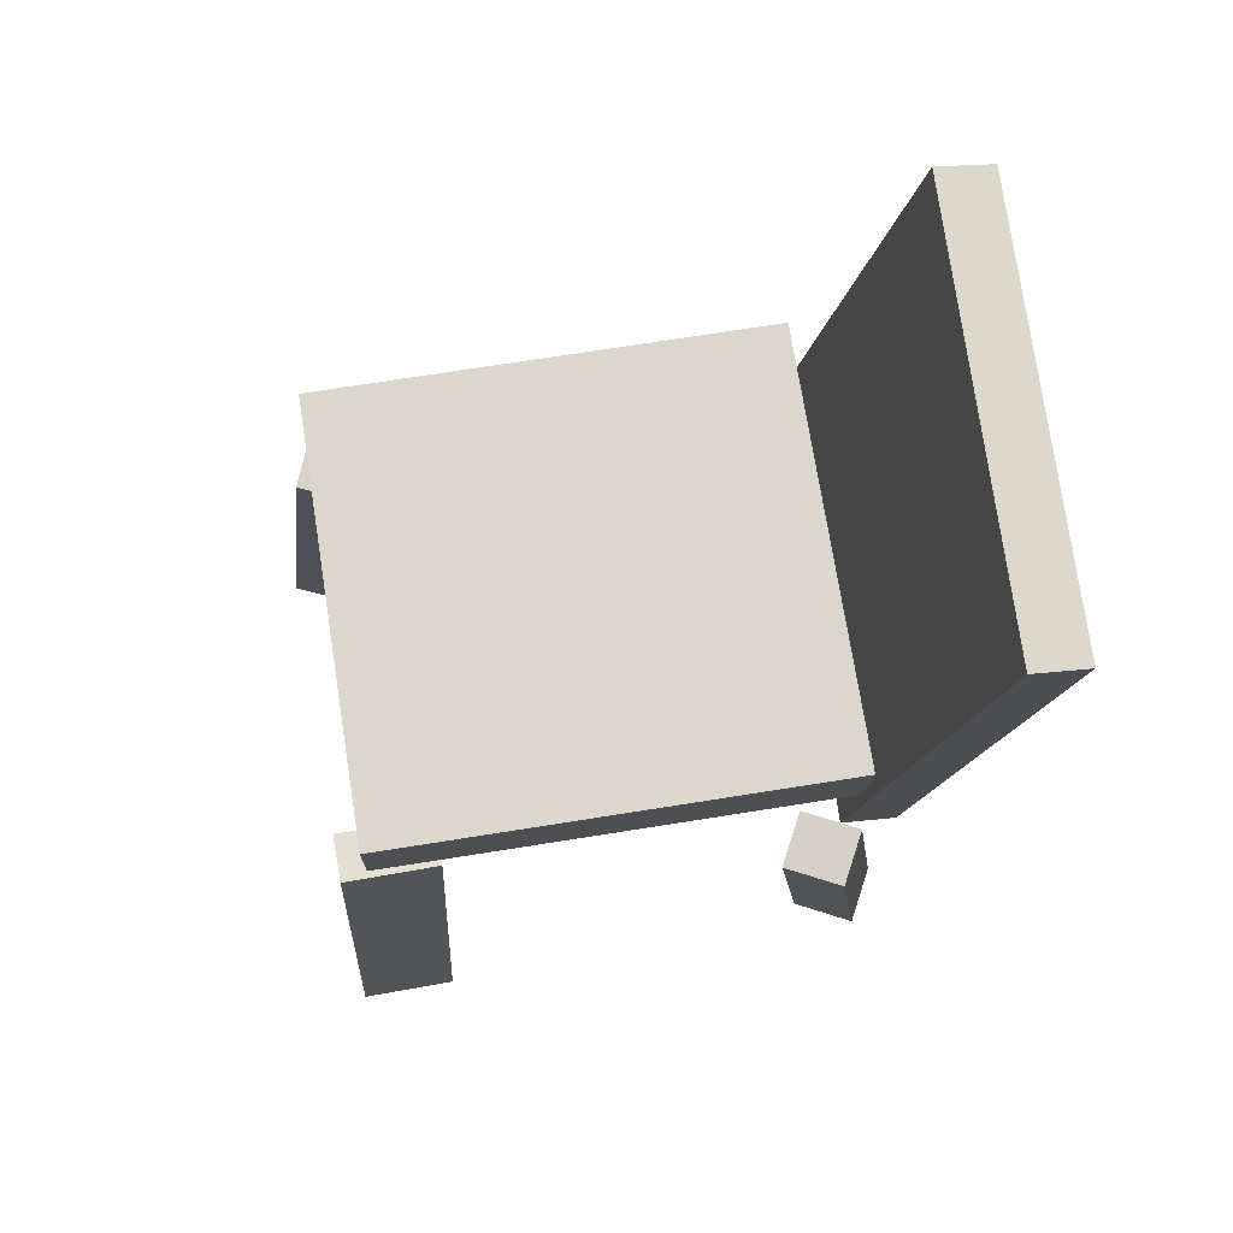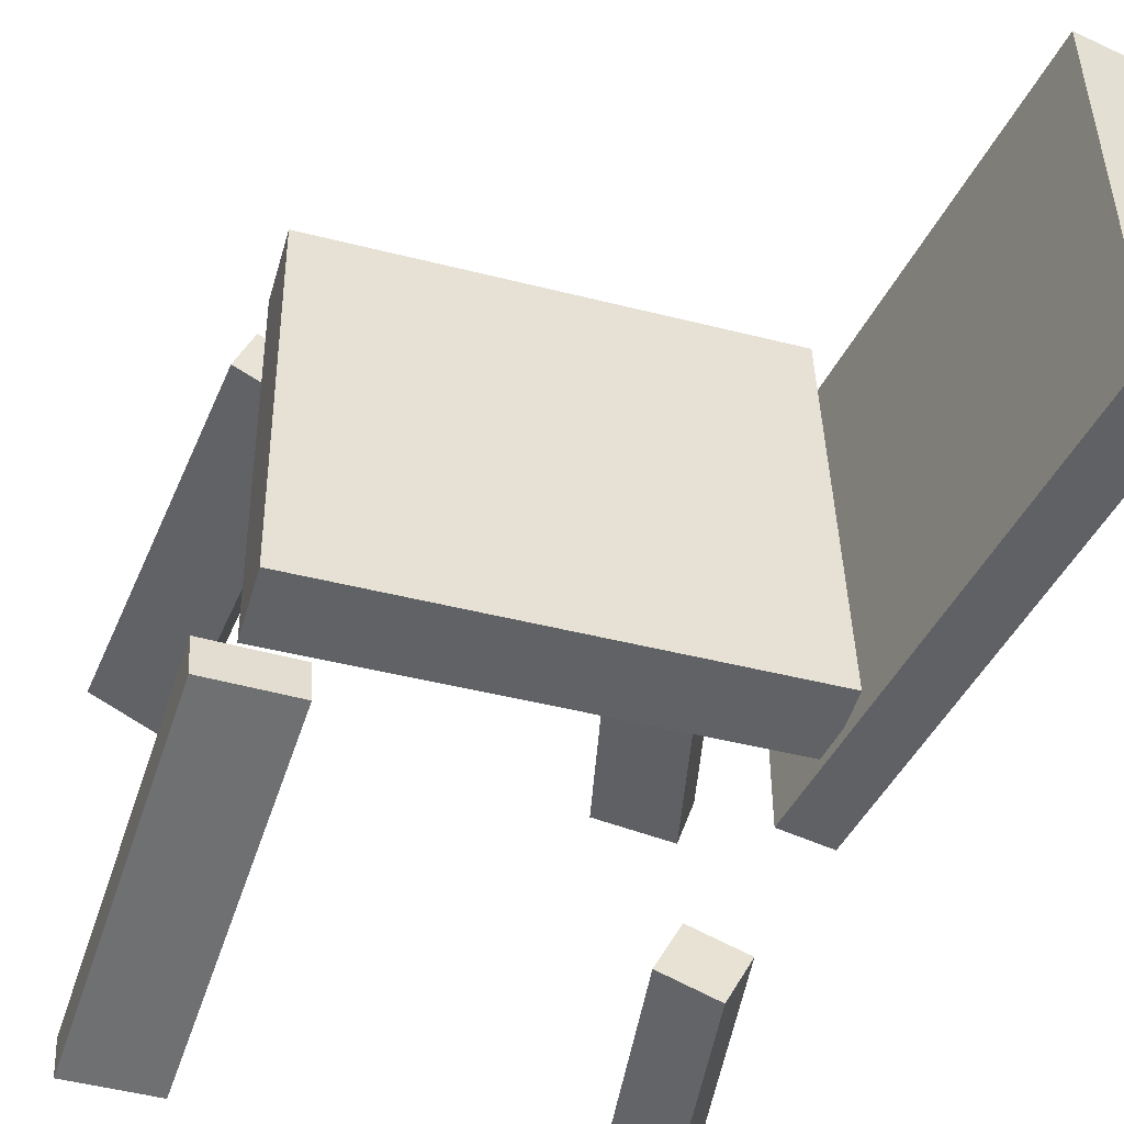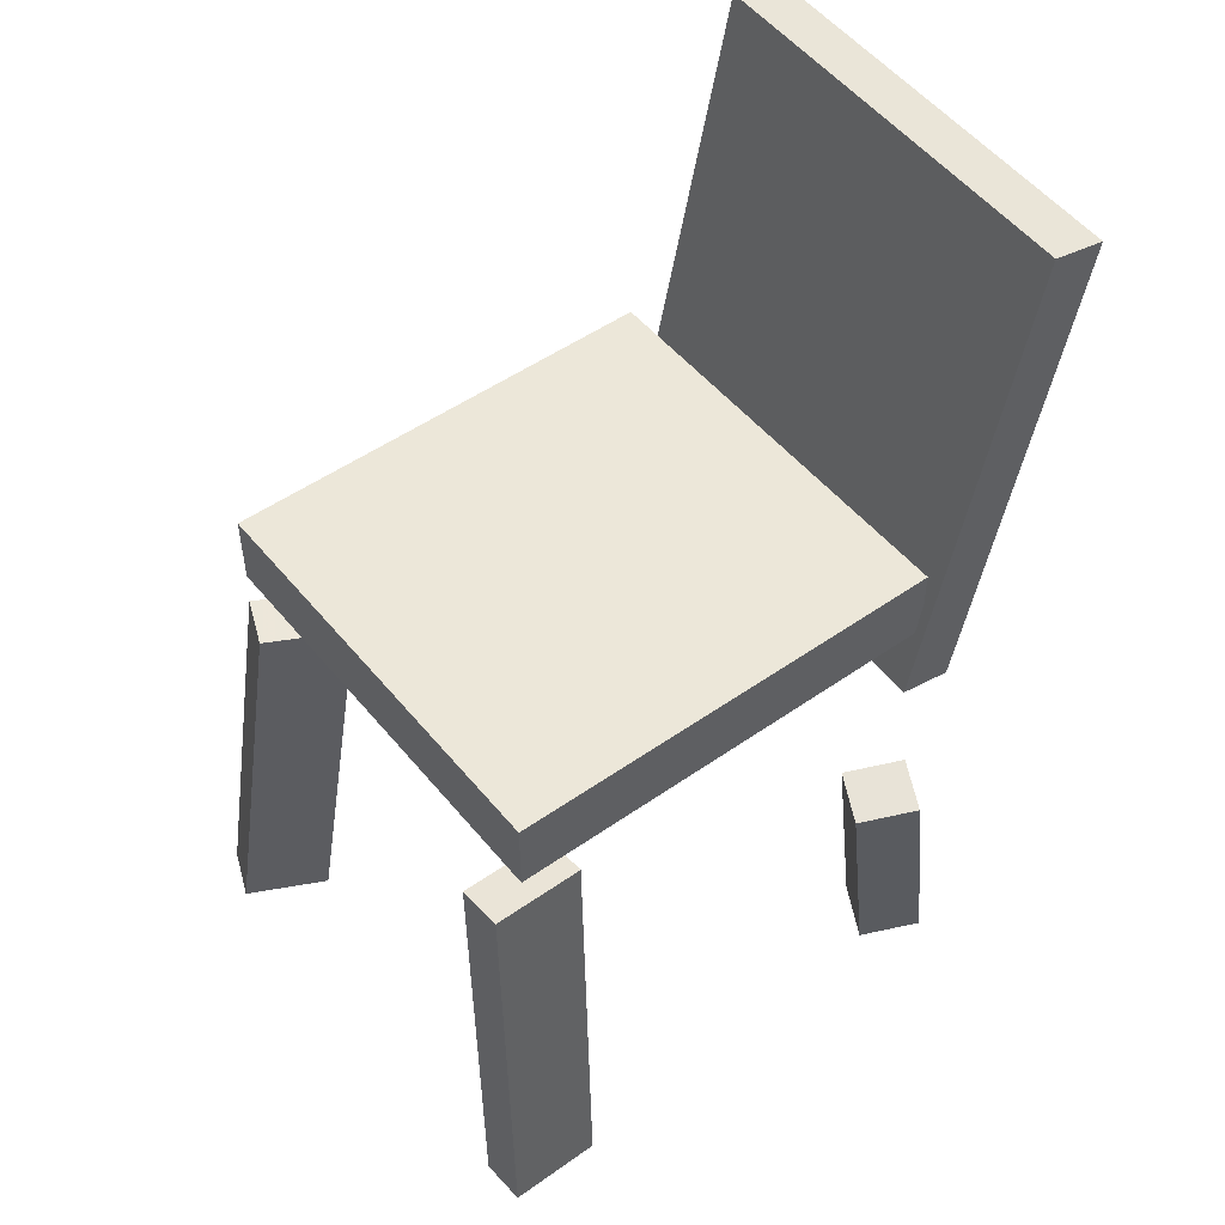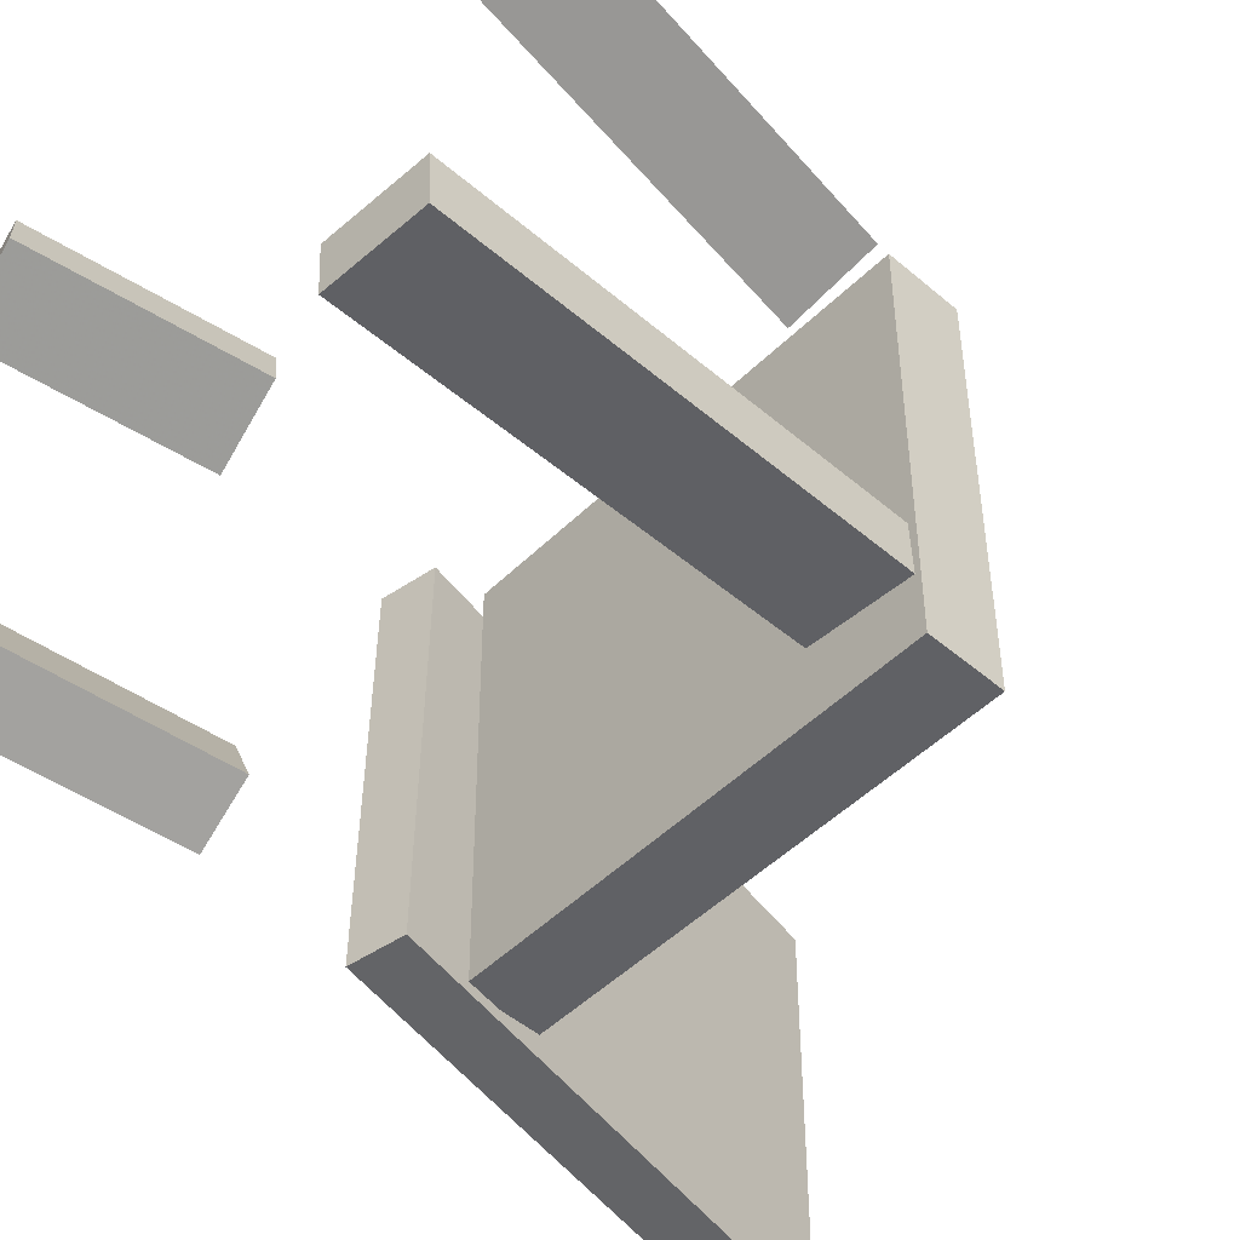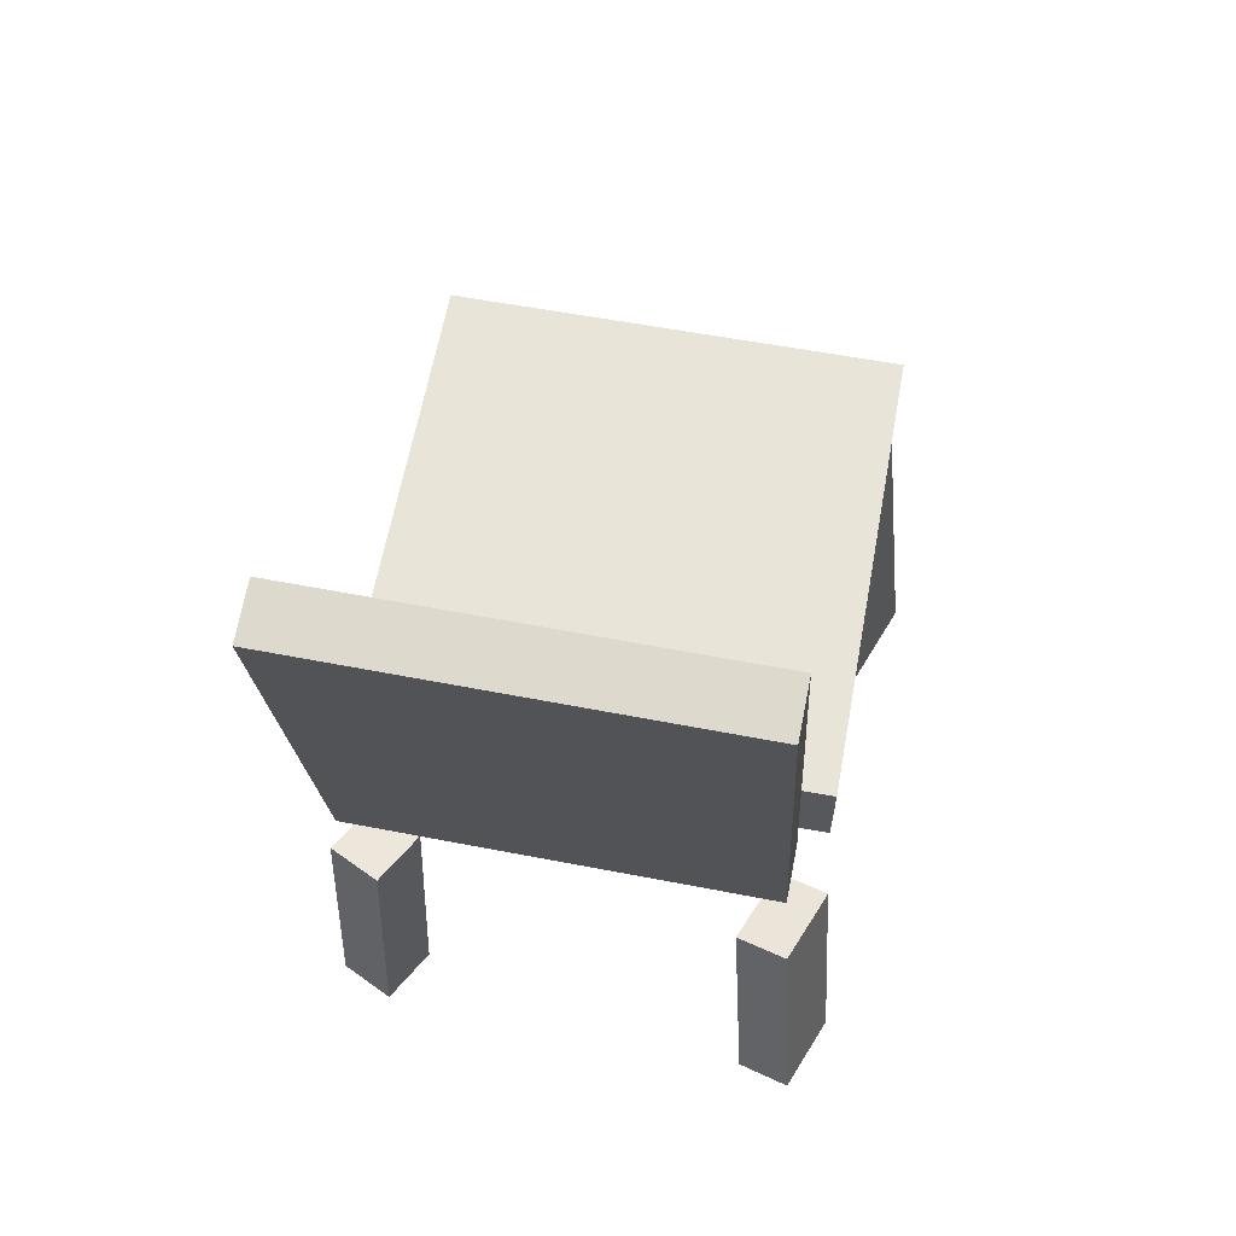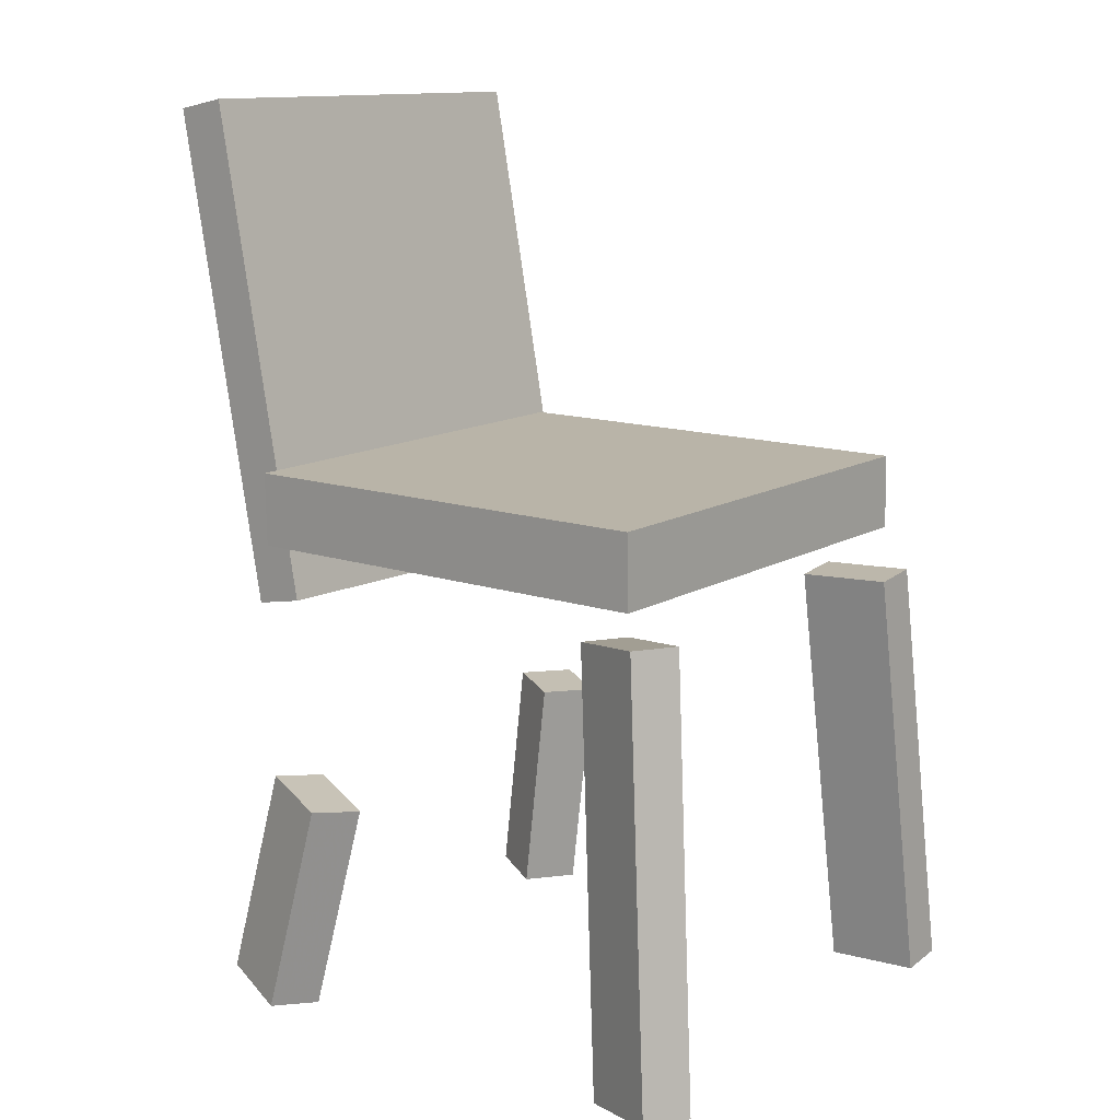
<metadata>
{"format":"obj","ext":"obj","renderer":"f3d","projection":"perspective","resolution":1024,"background":"white","views":[{"elev":73.8,"azim":172.1,"up":"+Y"},{"elev":-50.0,"azim":164.1,"up":"+Z"},{"elev":51.0,"azim":143.5,"up":"+Y"},{"elev":-50.9,"azim":47.3,"up":"+Z"},{"elev":60.2,"azim":-78.6,"up":"+Y"},{"elev":13.1,"azim":40.1,"up":"+Y"}]}
</metadata>
<code>
v 0.2126 0.02681 -0.1728
v 0.2196 0.02253 0.1816
v -0.1591 0.02452 -0.1655
v -0.1522 0.02023 0.1889
v 0.2122 0.08728 -0.1721
v 0.2192 0.08299 0.1824
v -0.1595 0.08498 -0.1648
v -0.1525 0.0807 0.1896
f 1.0 7.0 5.0
f 1.0 3.0 7.0
f 1.0 4.0 3.0
f 1.0 2.0 4.0
f 3.0 8.0 7.0
f 3.0 4.0 8.0
f 5.0 7.0 8.0
f 5.0 8.0 6.0
f 1.0 5.0 6.0
f 1.0 6.0 2.0
f 2.0 6.0 8.0
f 2.0 8.0 4.0
v 0.2078 -0.3701 0.147
v 0.193 -0.3684 0.1861
v 0.1686 -0.01707 0.1165
v 0.1538 -0.01534 0.1555
v 0.2754 -0.3604 0.1723
v 0.2606 -0.3587 0.2113
v 0.2362 -0.007379 0.1418
v 0.2214 -0.00565 0.1808
f 9.0 15.0 13.0
f 9.0 11.0 15.0
f 9.0 12.0 11.0
f 9.0 10.0 12.0
f 11.0 16.0 15.0
f 11.0 12.0 16.0
f 13.0 15.0 16.0
f 13.0 16.0 14.0
f 9.0 13.0 14.0
f 9.0 14.0 10.0
f 10.0 14.0 16.0
f 10.0 16.0 12.0
v -0.1863 -0.04035 -0.1737
v -0.1864 -0.03789 0.1665
v -0.2666 0.3668 -0.1767
v -0.2667 0.3692 0.1636
v -0.1424 -0.0317 -0.1738
v -0.1426 -0.02925 0.1665
v -0.2228 0.3754 -0.1767
v -0.2229 0.3779 0.1635
f 17.0 23.0 21.0
f 17.0 19.0 23.0
f 17.0 20.0 19.0
f 17.0 18.0 20.0
f 19.0 24.0 23.0
f 19.0 20.0 24.0
f 21.0 23.0 24.0
f 21.0 24.0 22.0
f 17.0 21.0 22.0
f 17.0 22.0 18.0
f 18.0 22.0 24.0
f 18.0 24.0 20.0
v -0.1264 -0.3813 0.169
v -0.1397 -0.3744 0.2118
v -0.1934 -0.3689 0.1462
v -0.2067 -0.362 0.189
v -0.08813 -0.2049 0.1524
v -0.1014 -0.198 0.1951
v -0.1551 -0.1925 0.1296
v -0.1684 -0.1856 0.1723
f 25.0 31.0 29.0
f 25.0 27.0 31.0
f 25.0 28.0 27.0
f 25.0 26.0 28.0
f 27.0 32.0 31.0
f 27.0 28.0 32.0
f 29.0 31.0 32.0
f 29.0 32.0 30.0
f 25.0 29.0 30.0
f 25.0 30.0 26.0
f 26.0 30.0 32.0
f 26.0 32.0 28.0
v -0.1975 -0.3575 -0.155
v -0.1506 -0.363 -0.1317
v -0.1747 -0.1667 -0.1555
v -0.1278 -0.1723 -0.1321
v -0.1761 -0.3602 -0.1987
v -0.1292 -0.3657 -0.1754
v -0.1533 -0.1694 -0.1992
v -0.1064 -0.175 -0.1759
f 33.0 39.0 37.0
f 33.0 35.0 39.0
f 33.0 36.0 35.0
f 33.0 34.0 36.0
f 35.0 40.0 39.0
f 35.0 36.0 40.0
f 37.0 39.0 40.0
f 37.0 40.0 38.0
f 33.0 37.0 38.0
f 33.0 38.0 34.0
f 34.0 38.0 40.0
f 34.0 40.0 36.0
v 0.1611 -0.01399 -0.1307
v 0.2375 -0.009755 -0.1342
v 0.1592 -0.01026 -0.1689
v 0.2356 -0.00602 -0.1723
v 0.1787 -0.36 -0.1655
v 0.2551 -0.3558 -0.169
v 0.1768 -0.3563 -0.2037
v 0.2532 -0.352 -0.2071
f 41.0 47.0 45.0
f 41.0 43.0 47.0
f 41.0 44.0 43.0
f 41.0 42.0 44.0
f 43.0 48.0 47.0
f 43.0 44.0 48.0
f 45.0 47.0 48.0
f 45.0 48.0 46.0
f 41.0 45.0 46.0
f 41.0 46.0 42.0
f 42.0 46.0 48.0
f 42.0 48.0 44.0

</code>
